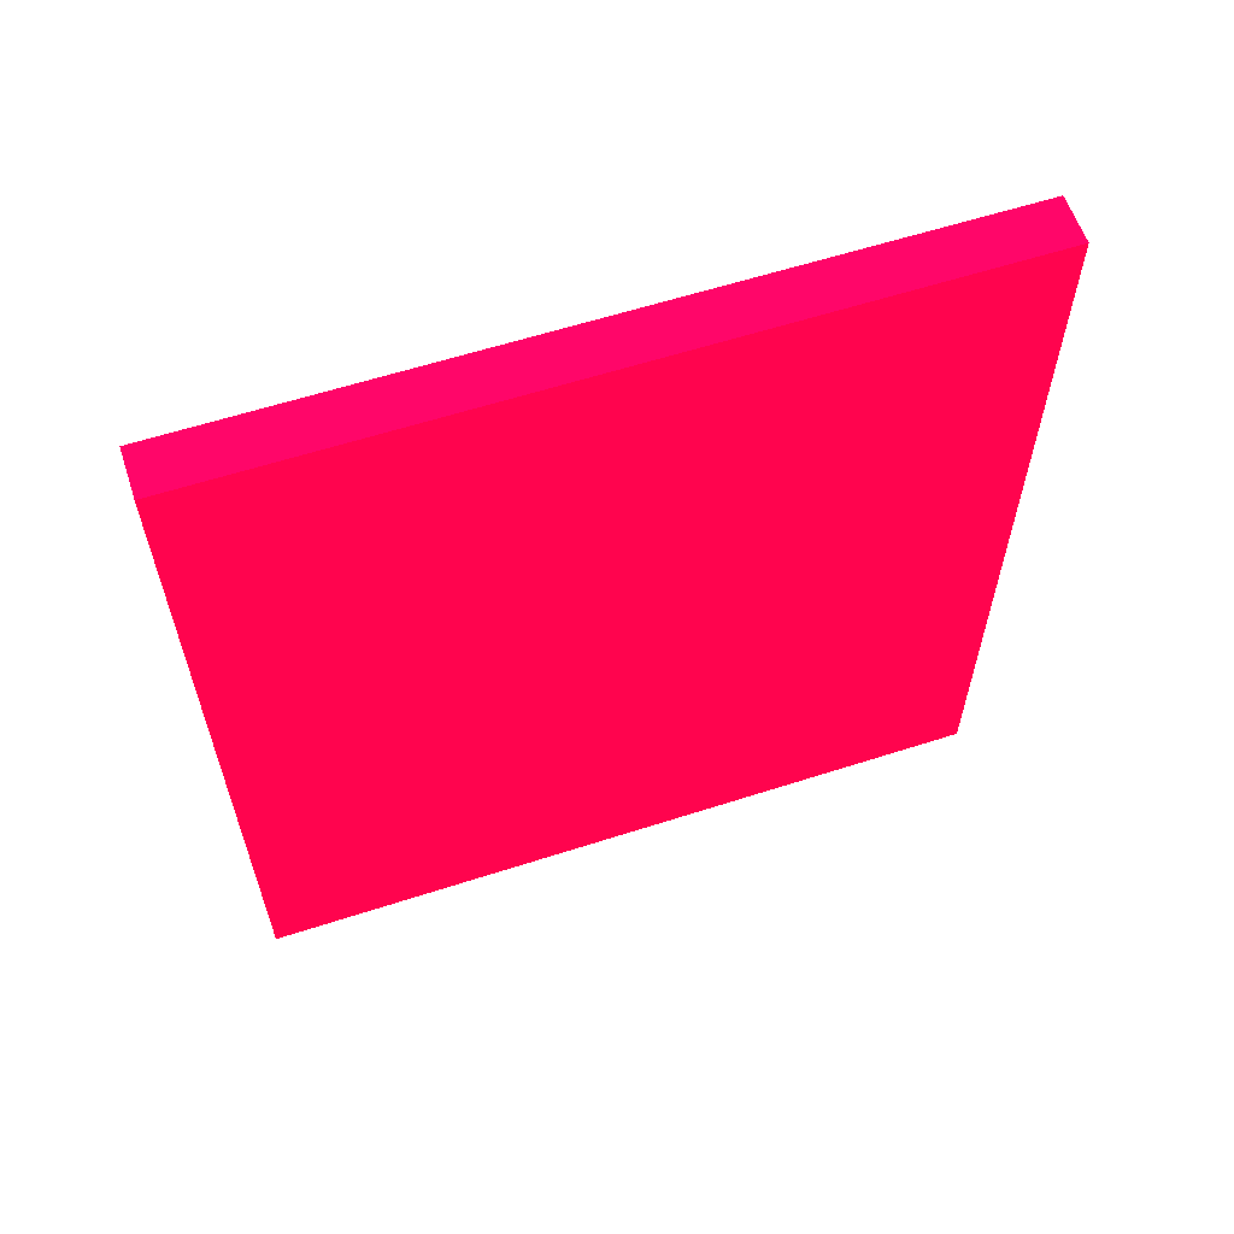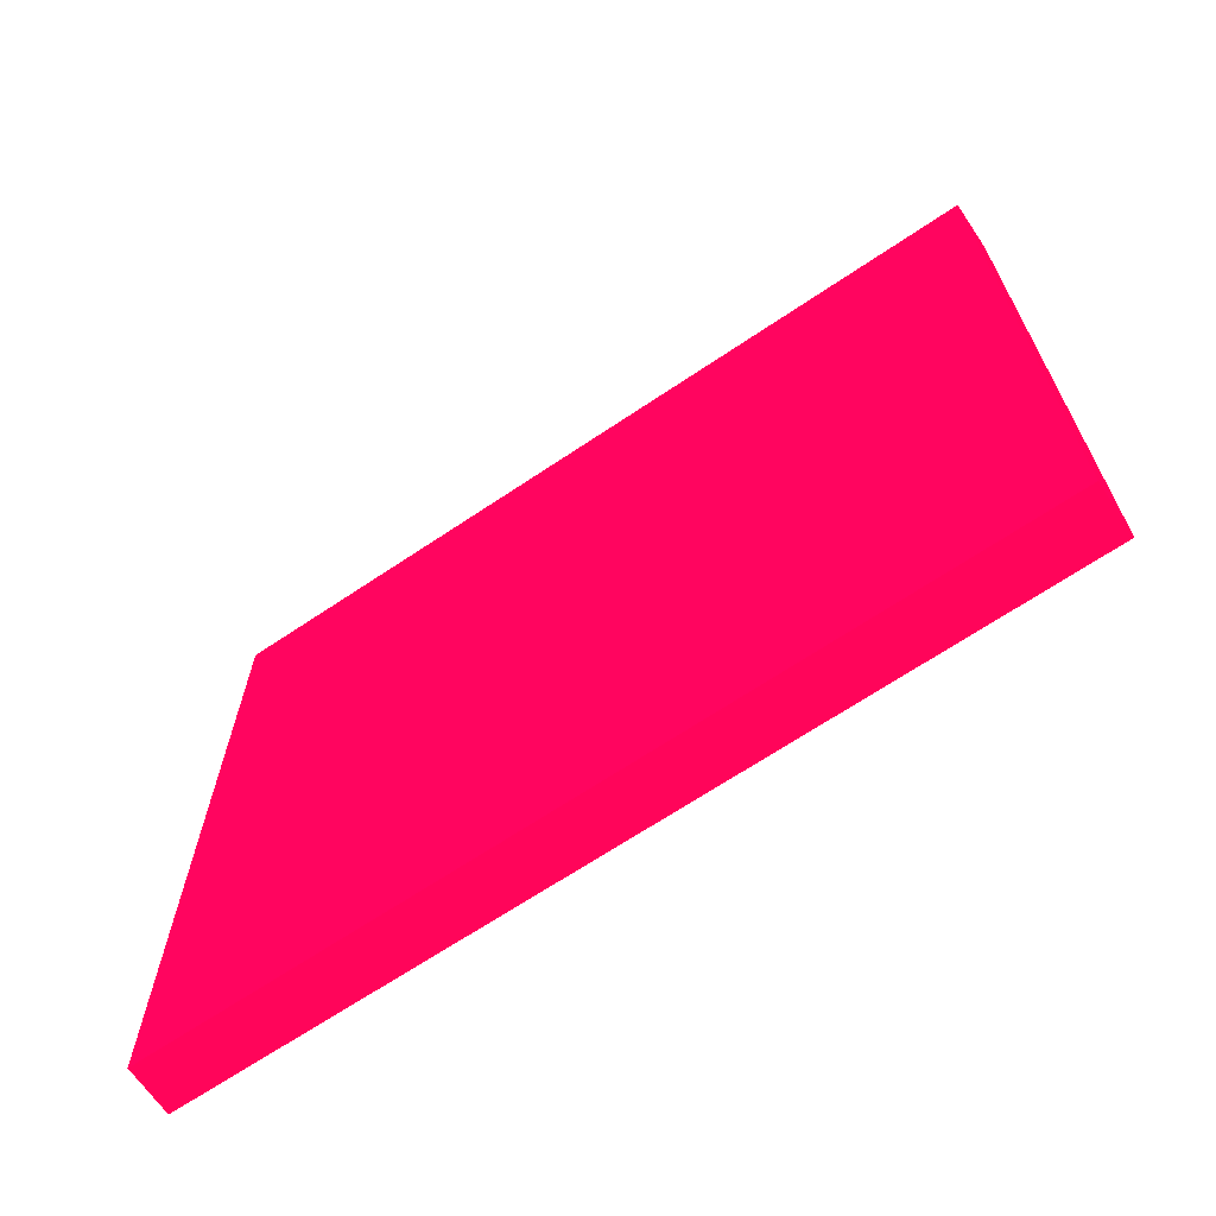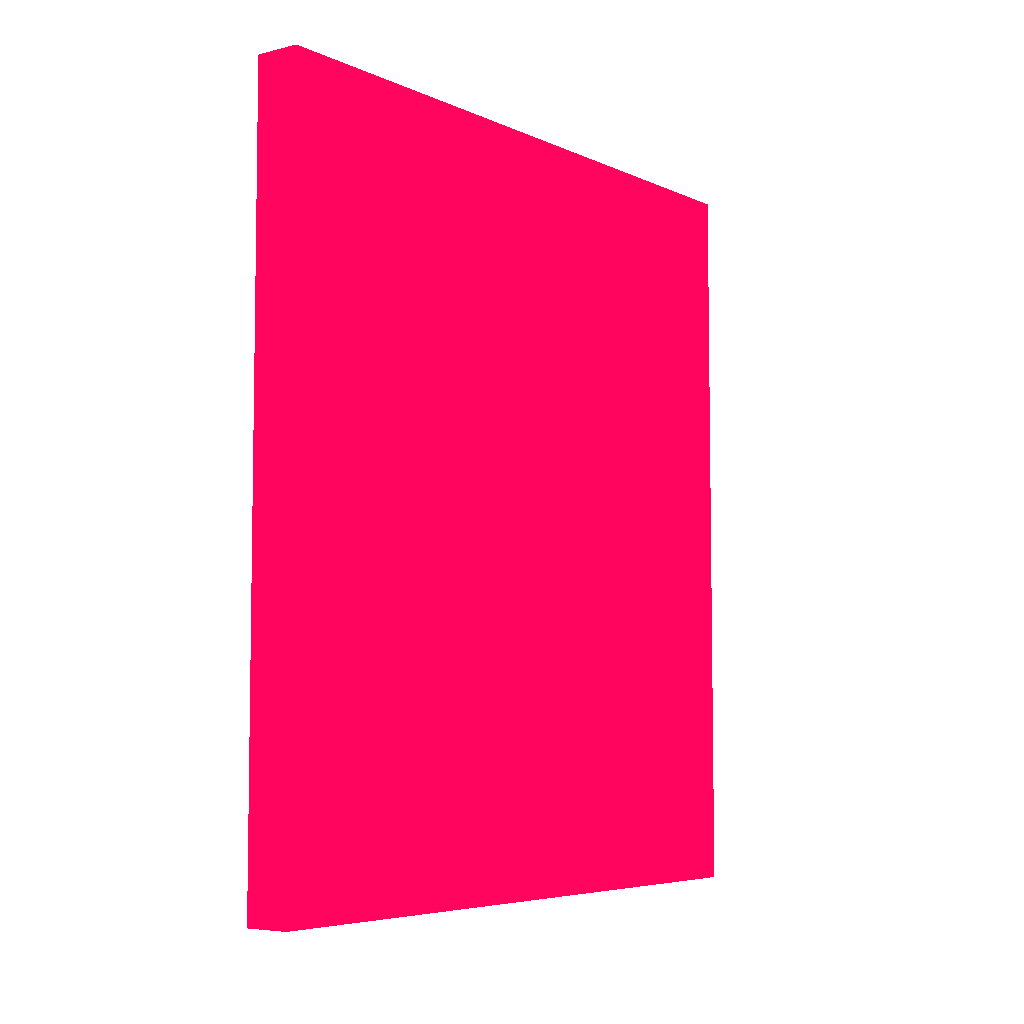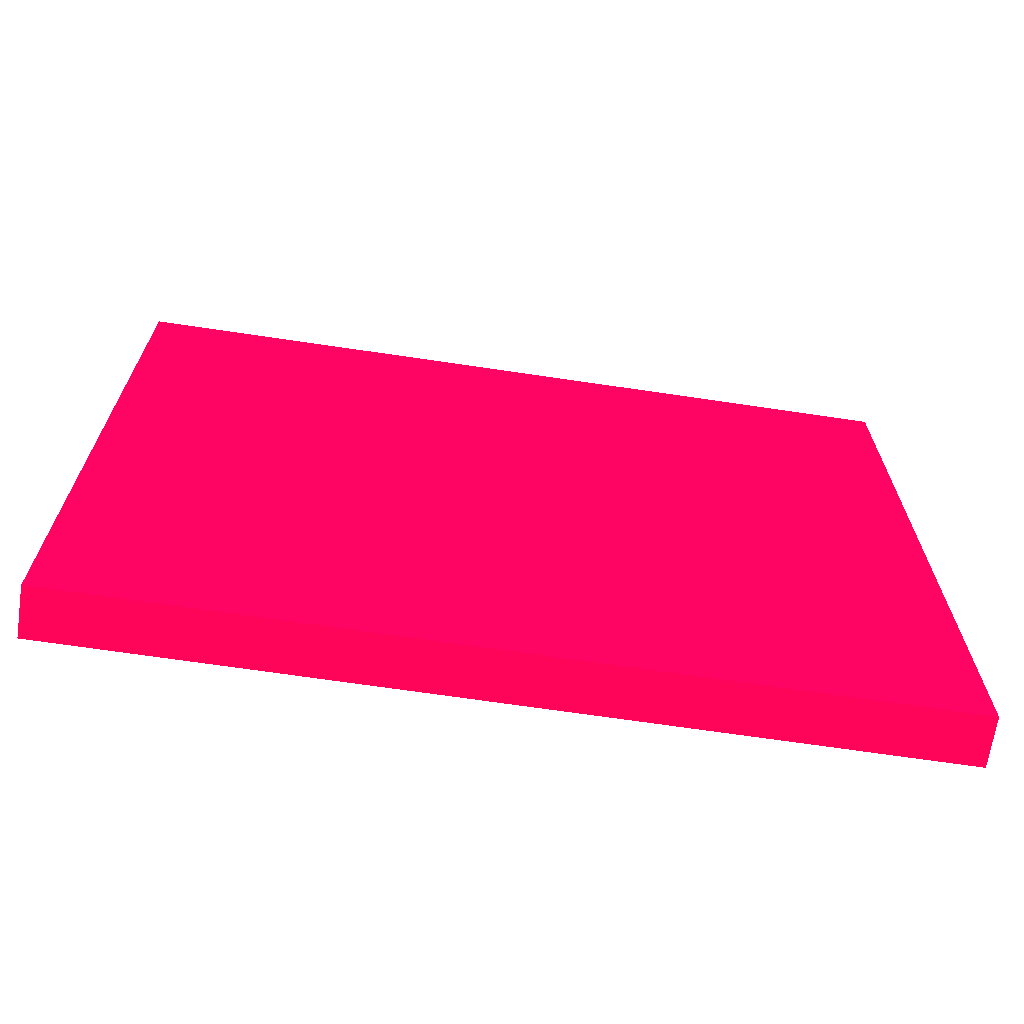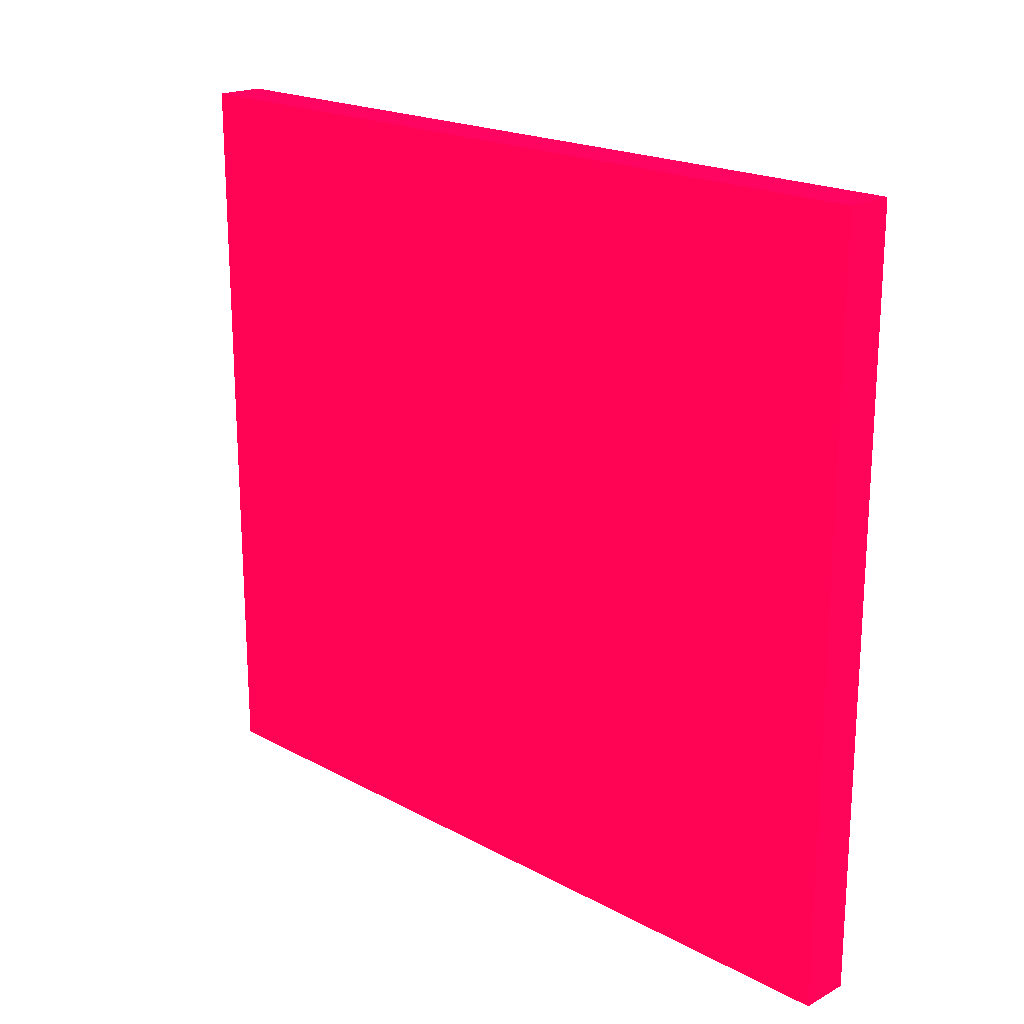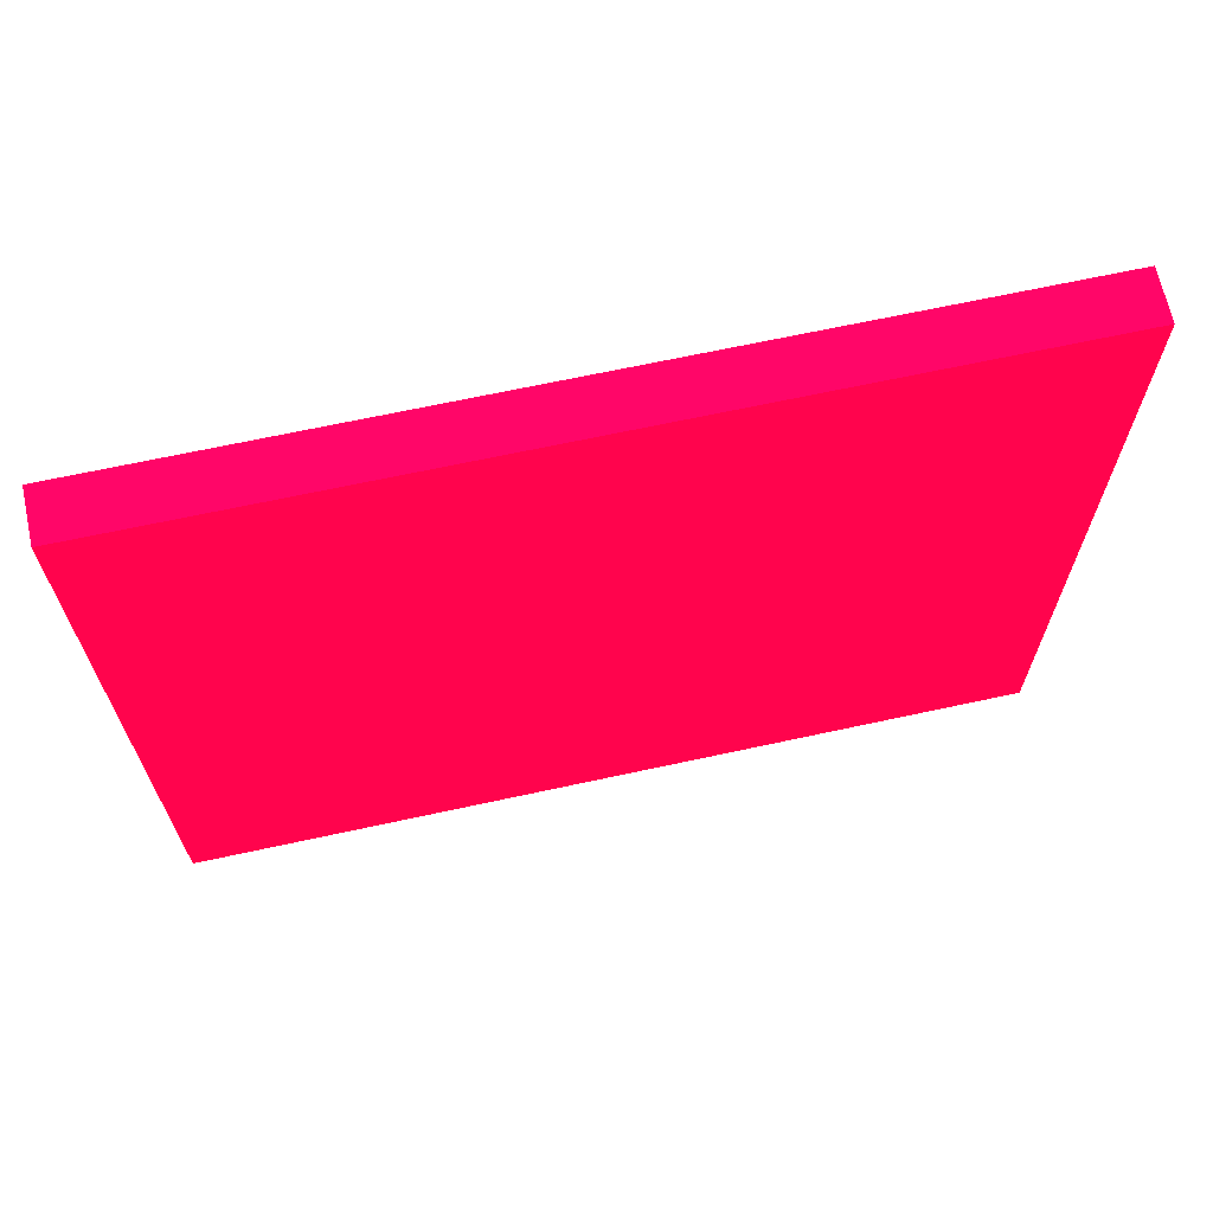
<metadata>
{"format":"obj","ext":"obj","renderer":"f3d","projection":"perspective","resolution":1024,"background":"white","views":[{"elev":60.1,"azim":71.7,"up":"+Y"},{"elev":-66.9,"azim":-55.9,"up":"+Z"},{"elev":-5.7,"azim":-143.2,"up":"+Y"},{"elev":-68.1,"azim":81.5,"up":"+Z"},{"elev":19.7,"azim":135.2,"up":"+Z"},{"elev":67.3,"azim":77.7,"up":"+Z"}]}
</metadata>
<code>
v -1.816 -3.569 -10.2 0.9882 0.01176 0.2235
v -1.825 -3.569 -10.2 0.9882 0.01176 0.2235
v -1.816 -3.719 -10.2 0.9882 0.01176 0.2235
v -1.816 -3.569 -10.33 0.9882 0.01176 0.2235
v -1.825 -3.569 -10.33 0.9882 0.01176 0.2235
v -1.825 -3.719 -10.2 0.9882 0.01176 0.2235
v -1.816 -3.719 -10.33 0.9882 0.01176 0.2235
v -1.825 -3.719 -10.33 0.9882 0.01176 0.2235
f 1 2 6
f 1 6 3
f 1 3 7
f 1 7 4
f 1 4 5
f 1 5 2
f 2 5 8
f 2 8 6
f 3 6 8
f 3 8 7
f 4 7 8
f 4 8 5

</code>
